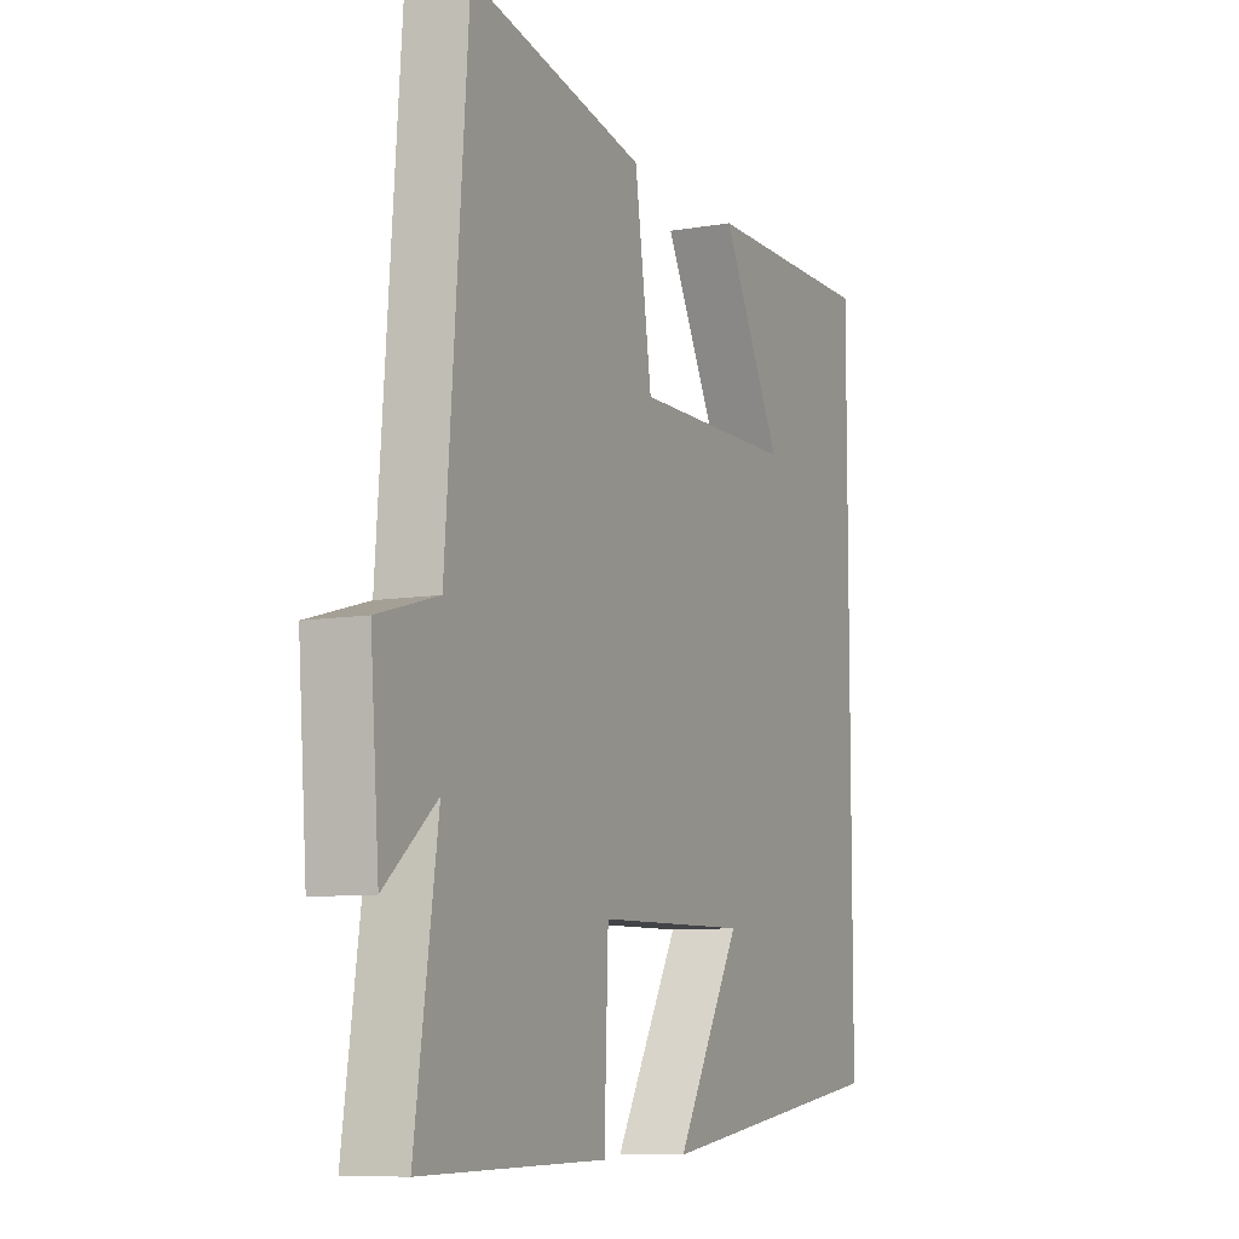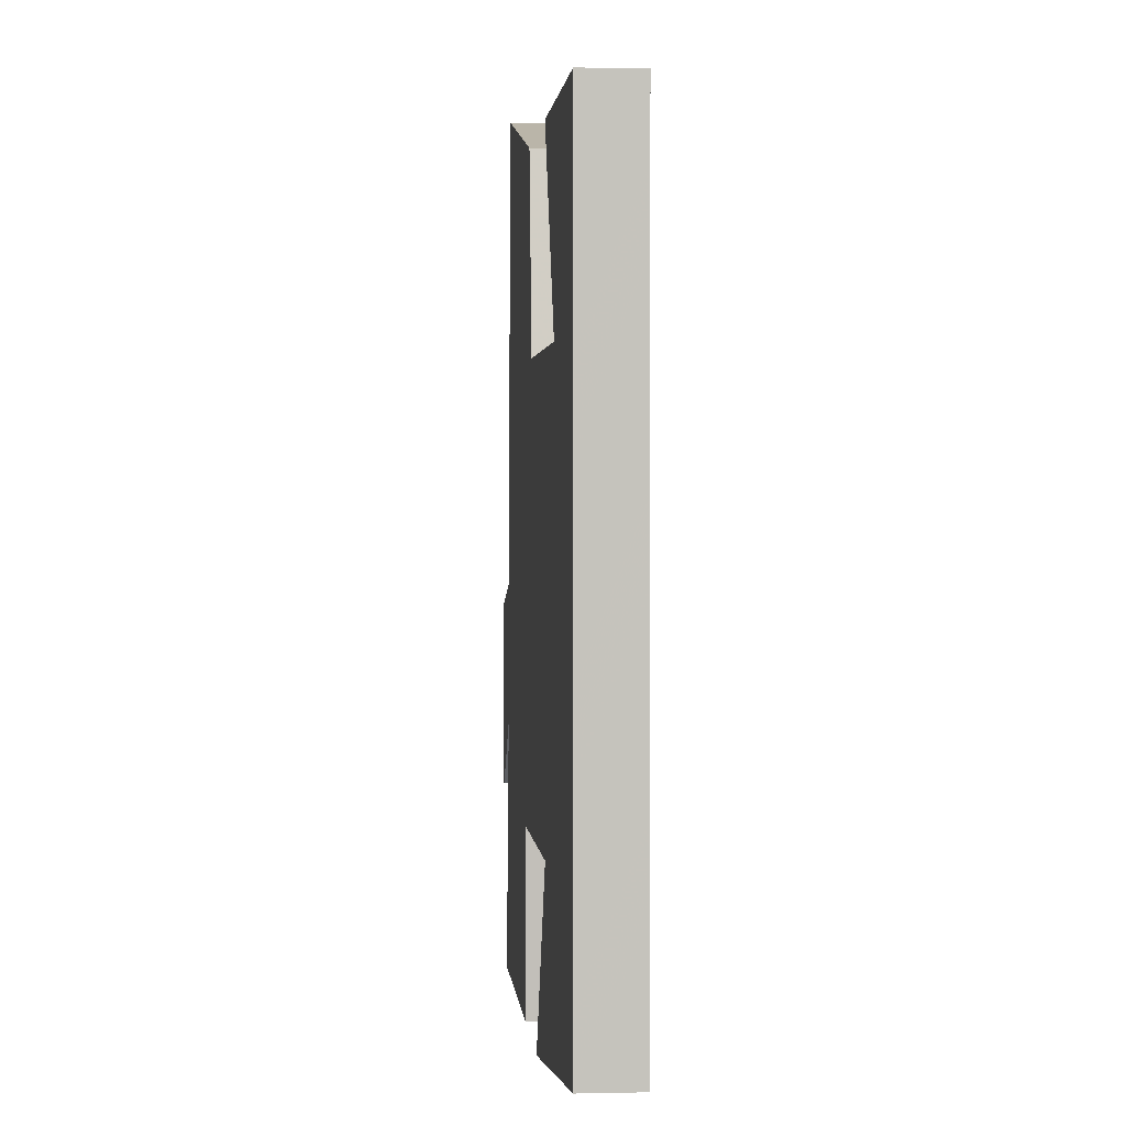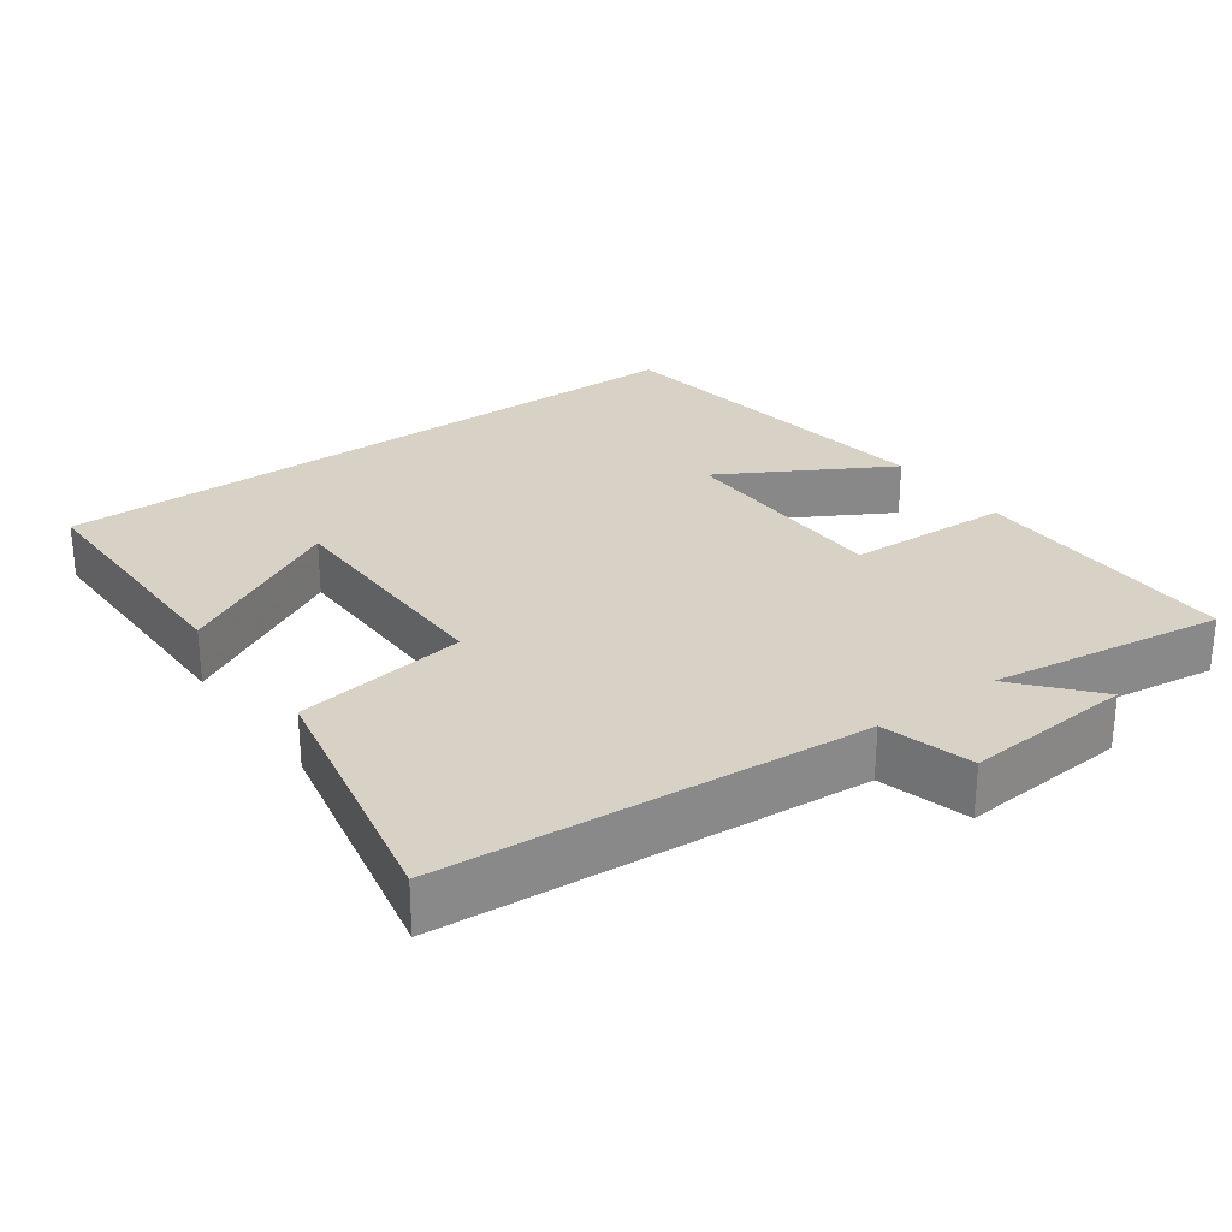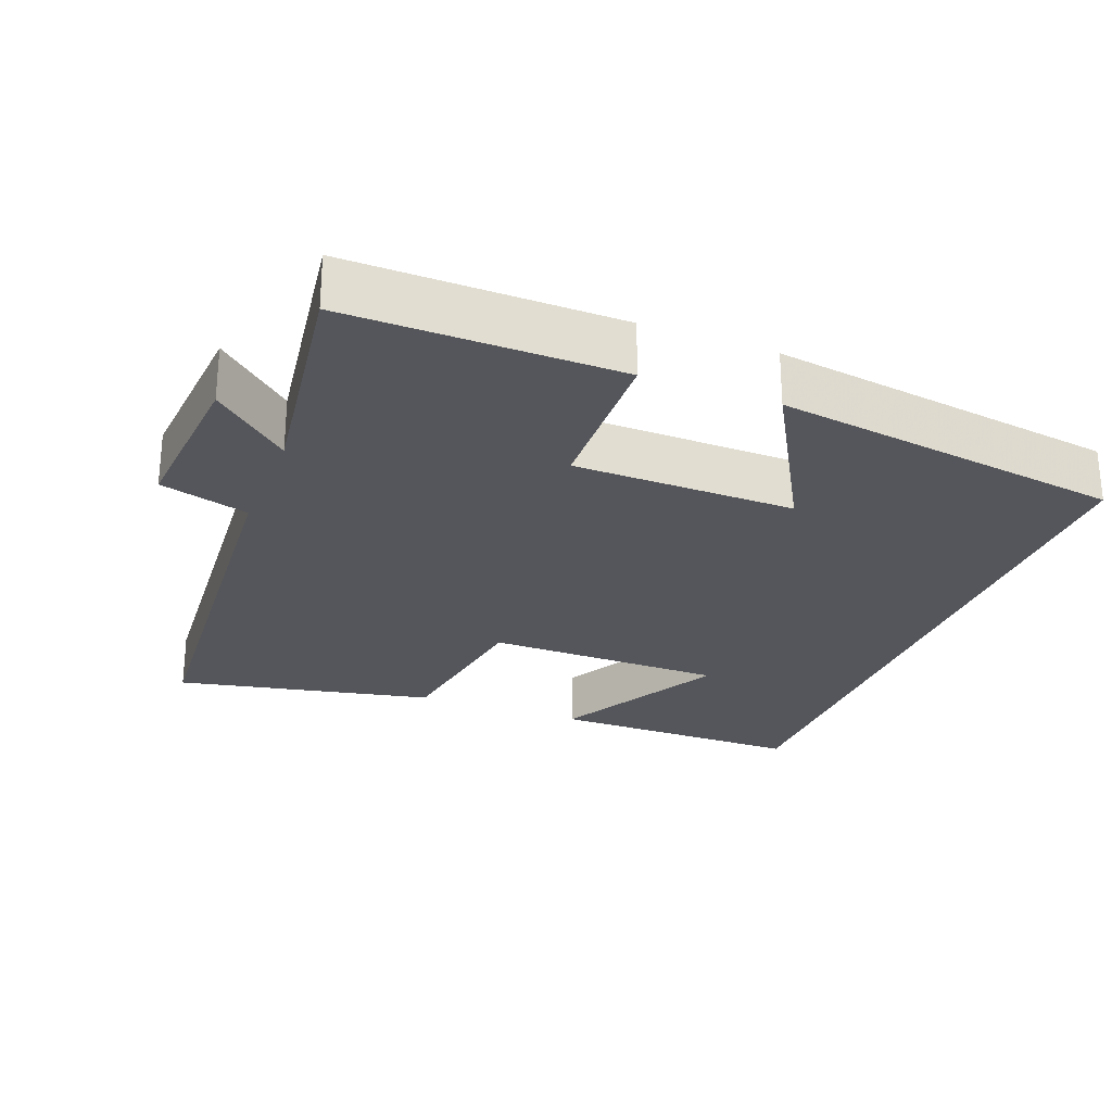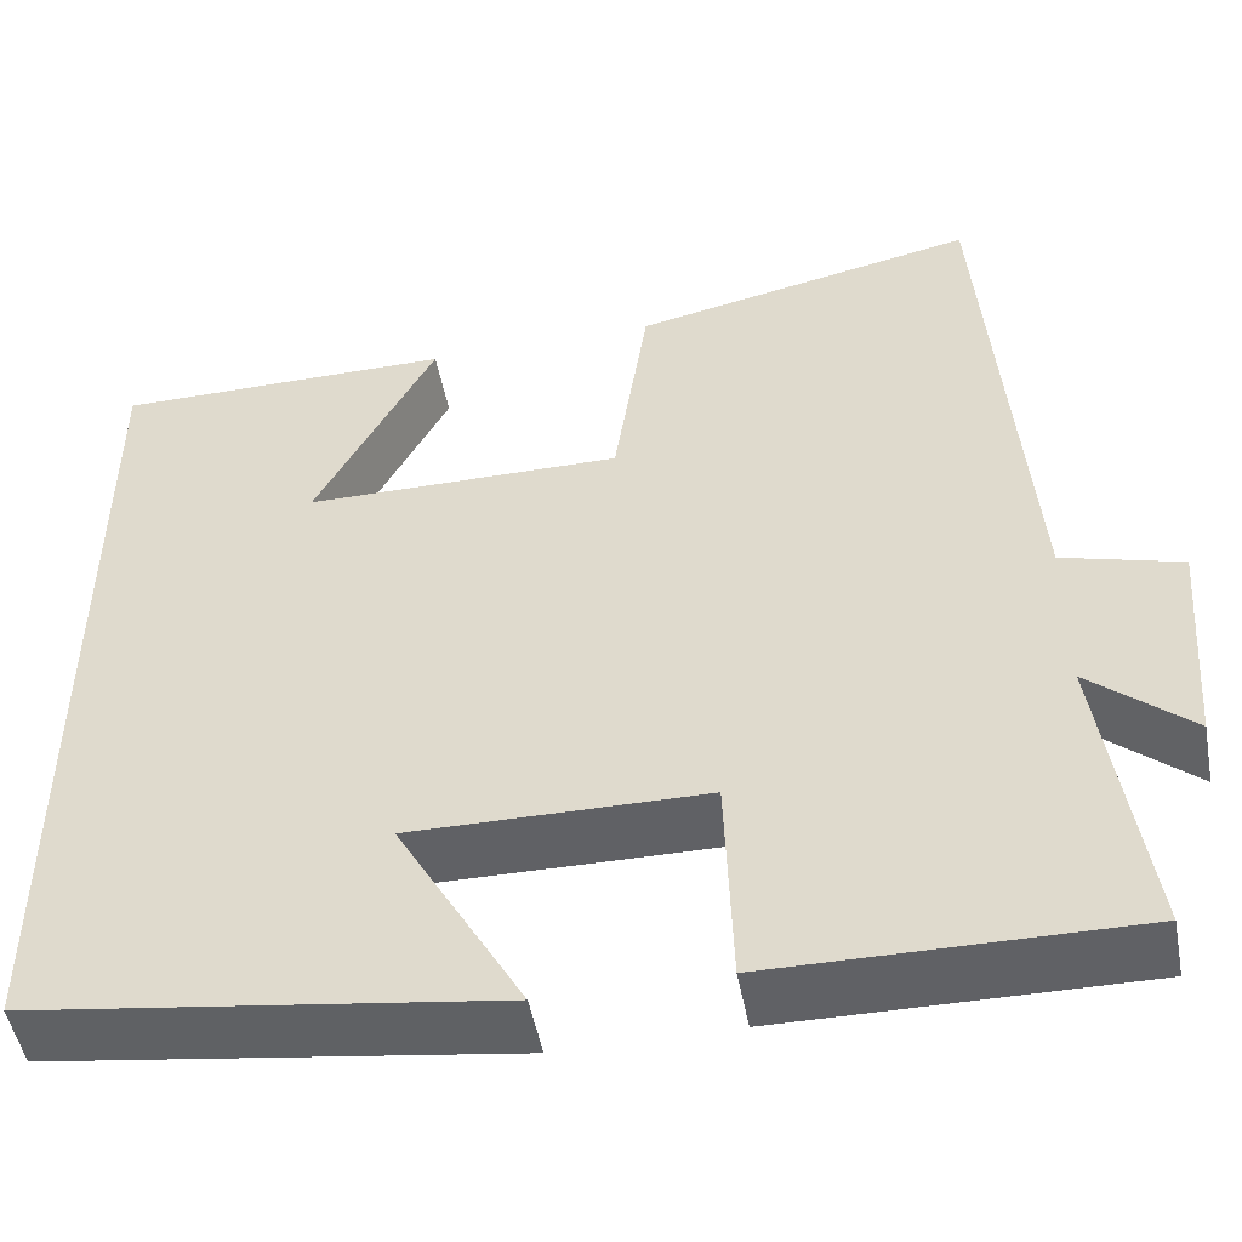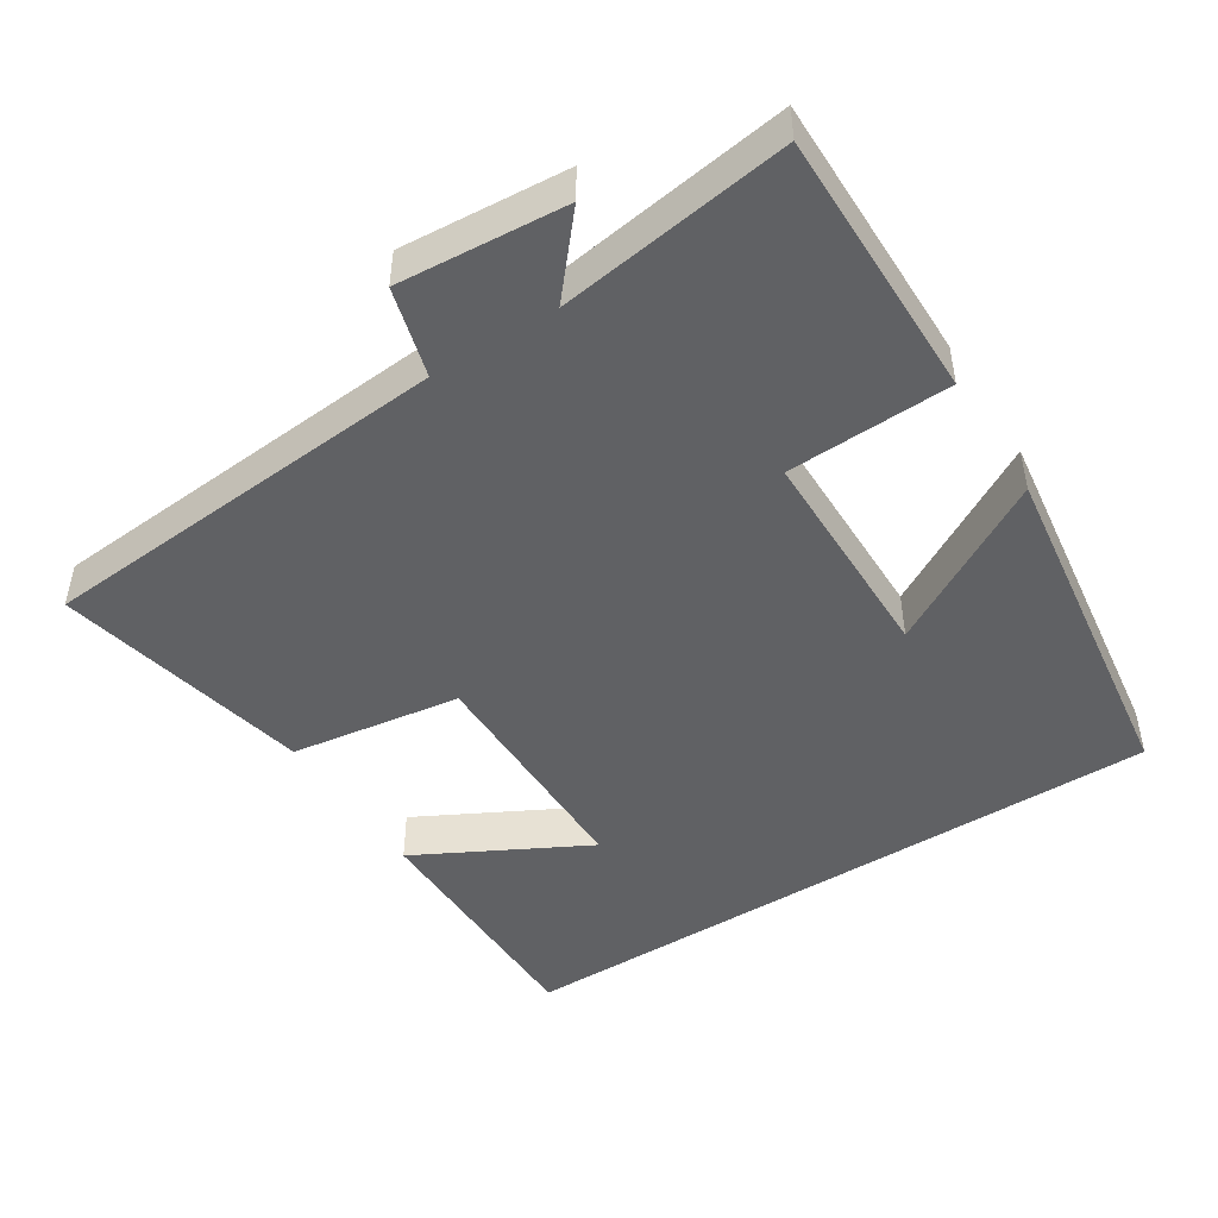
<metadata>
{"format":"obj","ext":"obj","renderer":"f3d","projection":"perspective","resolution":1024,"background":"white","views":[{"elev":-8.6,"azim":115.2,"up":"+Z"},{"elev":1.8,"azim":-94.5,"up":"+Z"},{"elev":27.5,"azim":54.1,"up":"+Y"},{"elev":-26.2,"azim":158.8,"up":"+Y"},{"elev":-49.9,"azim":10.6,"up":"+Z"},{"elev":-47.0,"azim":122.7,"up":"+Y"}]}
</metadata>
<code>
v 0.456 0.07 0.575
v 0.5 0.07 -0.005
v 0.624 0.07 -0.04
v 0.606 0.07 -0.272
v 0.5 0.07 -0.181
v 0.546 0.07 -0.504
v 0.17 0.07 -0.5
v 0.162 0.07 -0.272
v -0.146 0.07 -0.268
v -0.014 0.07 -0.5
v -0.5 0.07 -0.431
v -0.5 0.07 0.5
v -0.145 0.07 0.5
v -0.27 0.07 0.265
v 0.062 0.07 0.263
v 0.097 0.07 0.5
v 0.456 0 0.575
v 0.5 0 -0.005
v 0.624 0 -0.04
v 0.606 0 -0.272
v 0.5 0 -0.181
v 0.546 0 -0.504
v 0.17 0 -0.5
v 0.162 0 -0.272
v -0.146 0 -0.268
v -0.014 0 -0.5
v -0.5 0 -0.431
v -0.5 0 0.5
v -0.145 0 0.5
v -0.27 0 0.265
v 0.062 0 0.263
v 0.097 0 0.5
f 15 16 1 2
f 14 15 2
f 12 13 14
f 11 12 14
f 9 10 11
f 9 11 14
f 8 9 14 2
f 5 6 7 8
f 2 3 4 5
f 2 5 8
f 18 17 32 31
f 18 31 30
f 30 29 28
f 30 28 27
f 27 26 25
f 30 27 25
f 18 30 25 24
f 24 23 22 21
f 21 20 19 18
f 24 21 18
f 1 17 18 2
f 2 18 19 3
f 3 19 20 4
f 4 20 21 5
f 5 21 22 6
f 6 22 23 7
f 7 23 24 8
f 8 24 25 9
f 9 25 26 10
f 10 26 27 11
f 11 27 28 12
f 12 28 29 13
f 13 29 30 14
f 14 30 31 15
f 15 31 32 16
f 16 32 17 1

</code>
